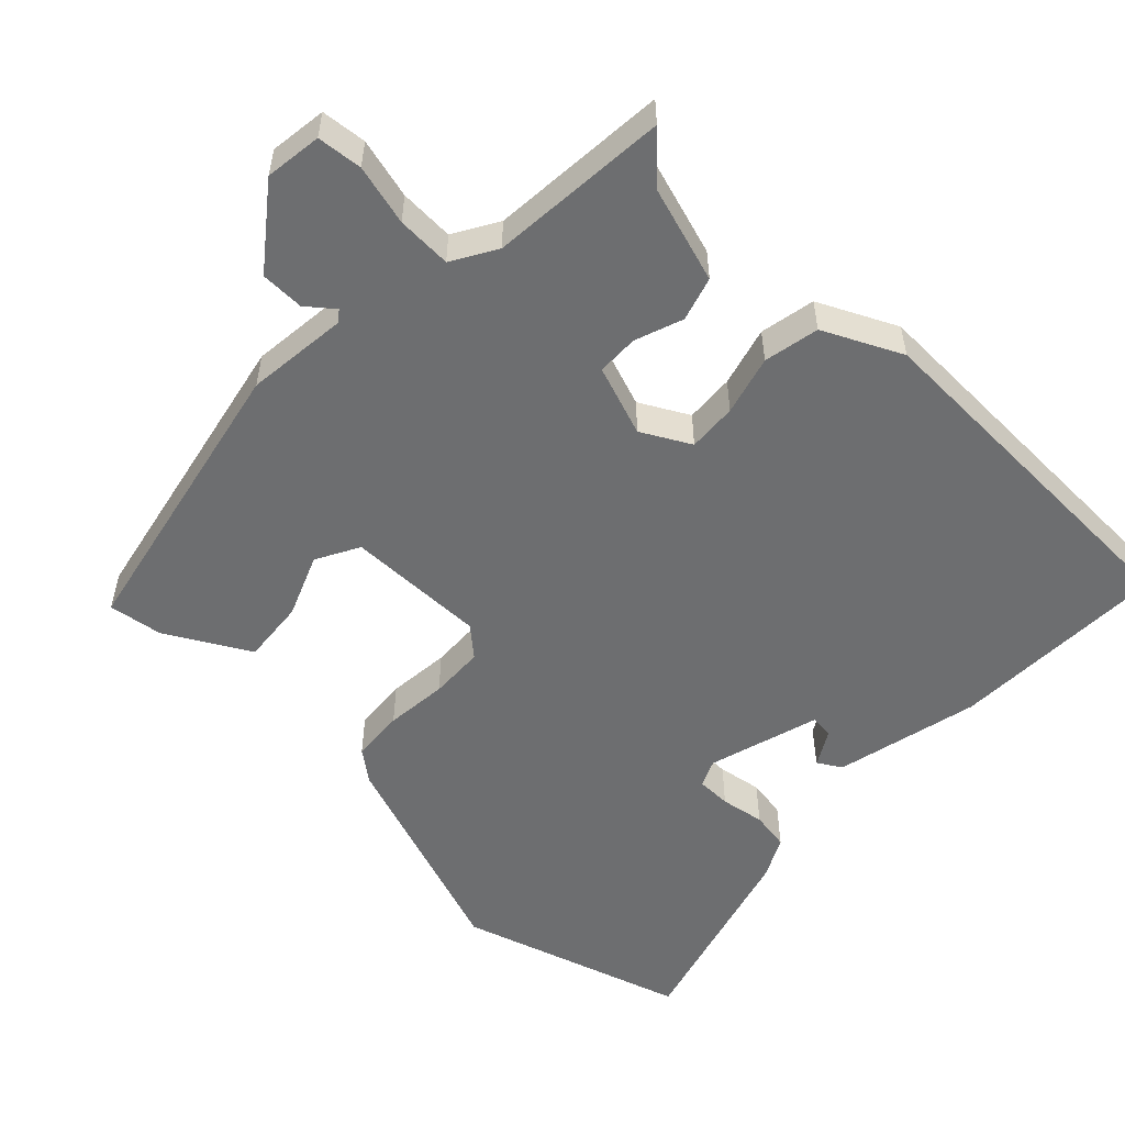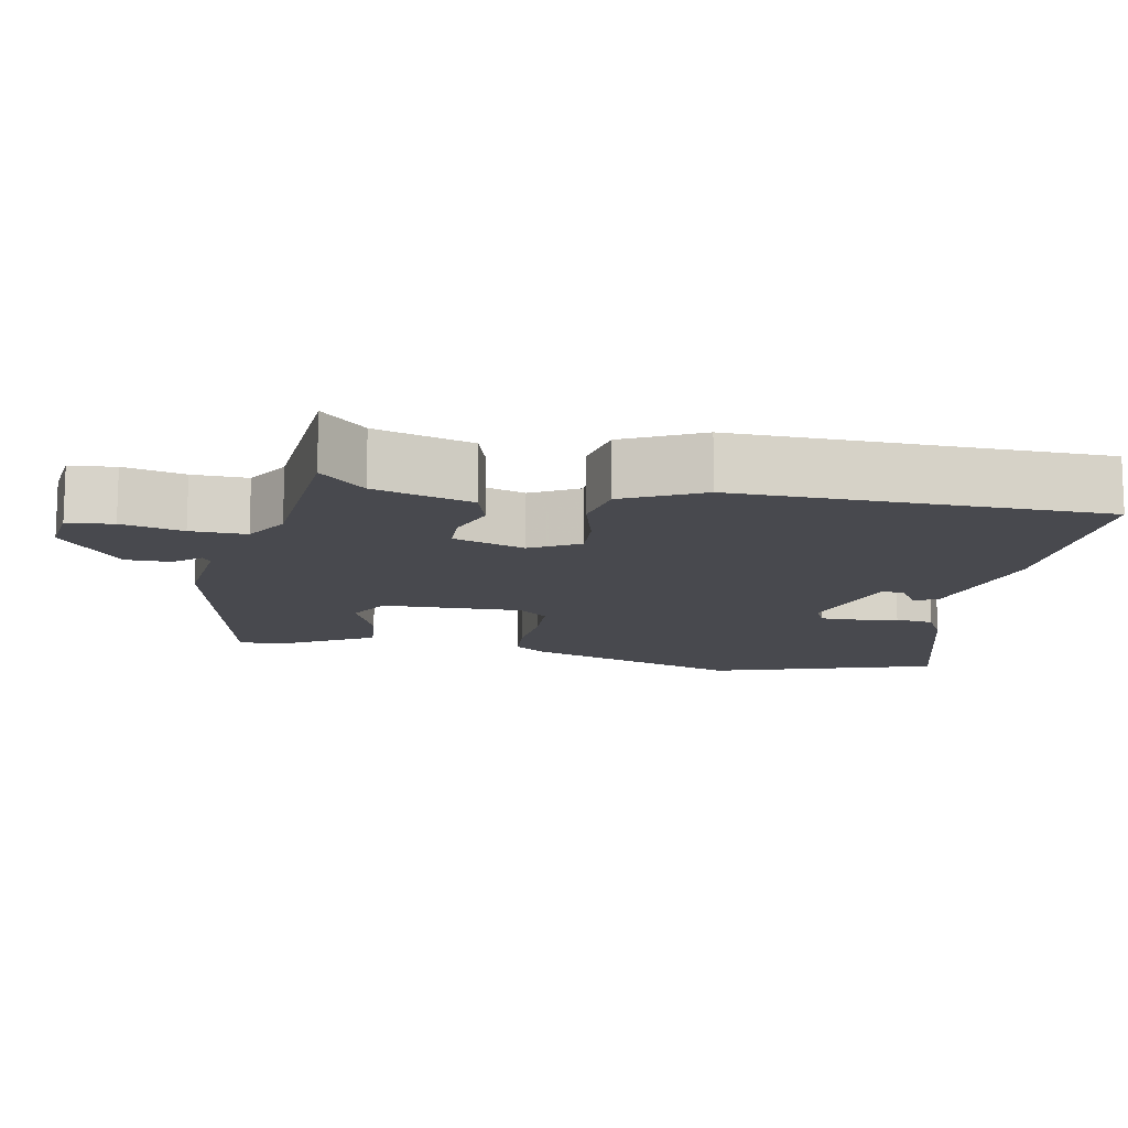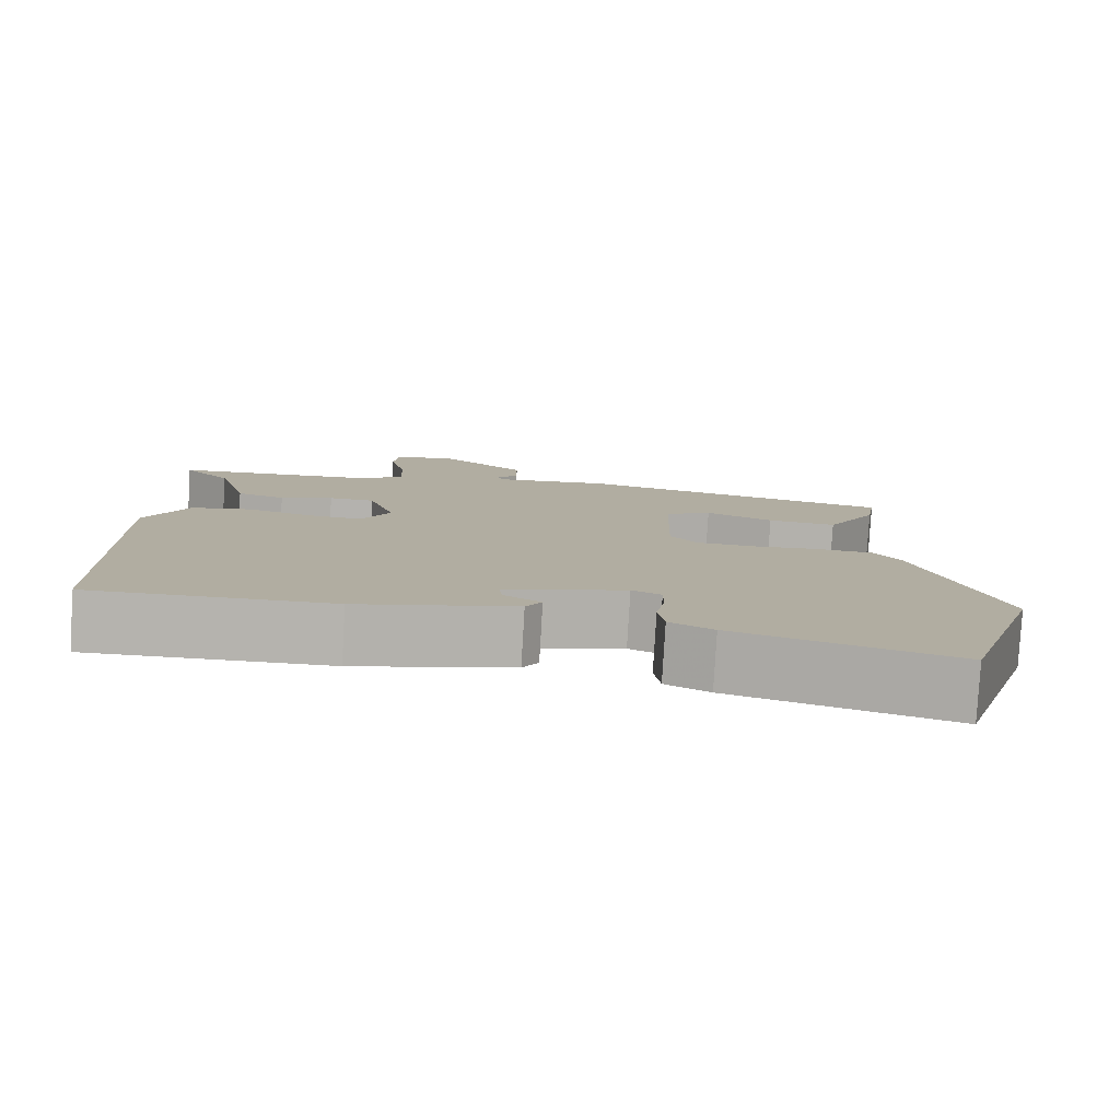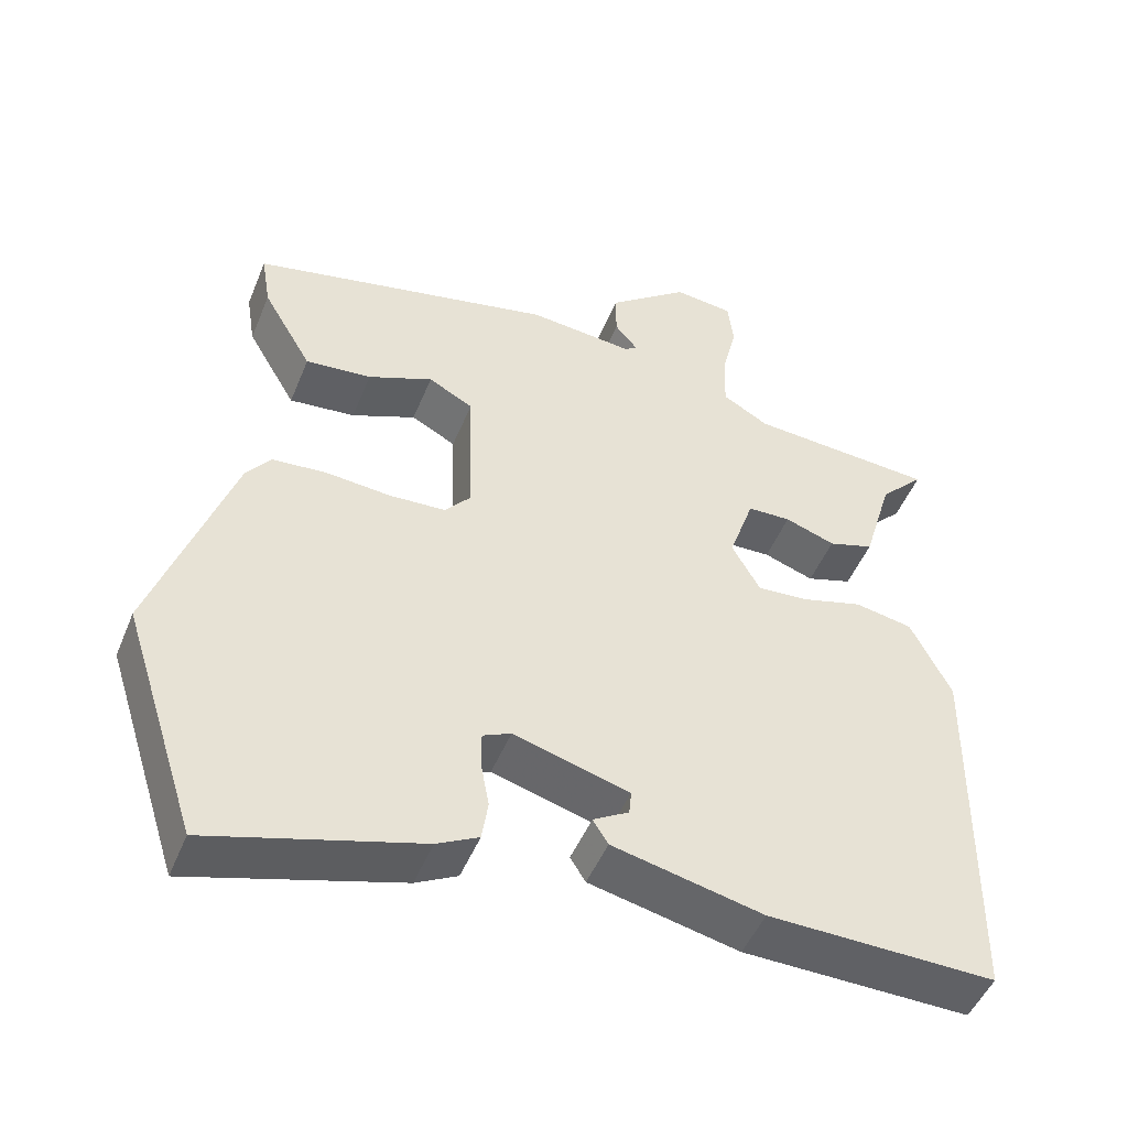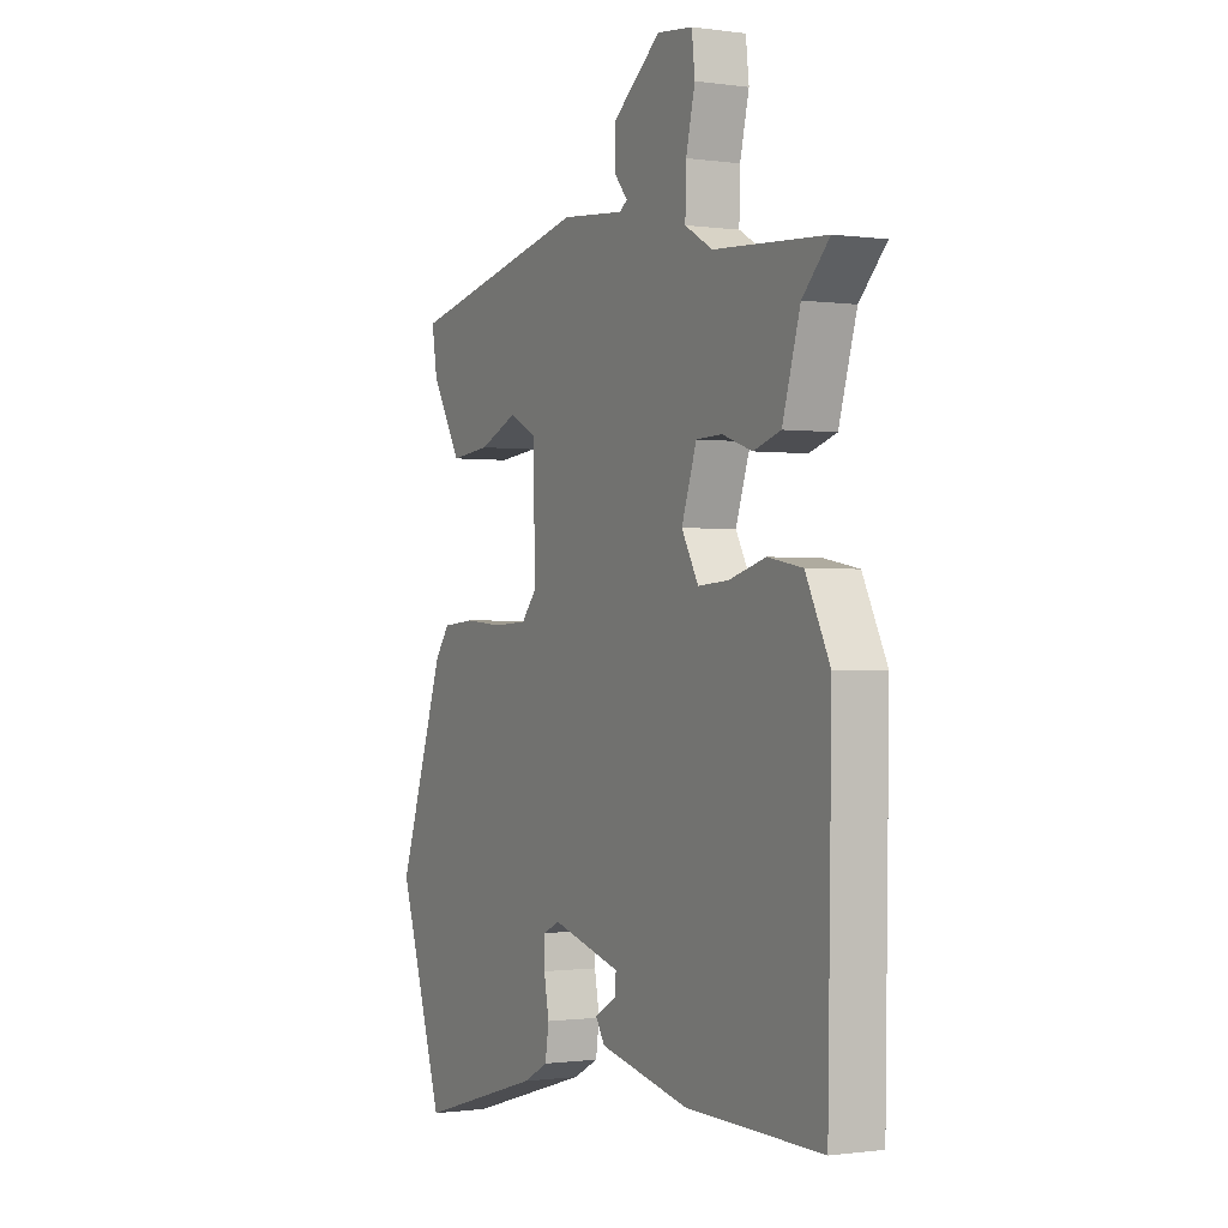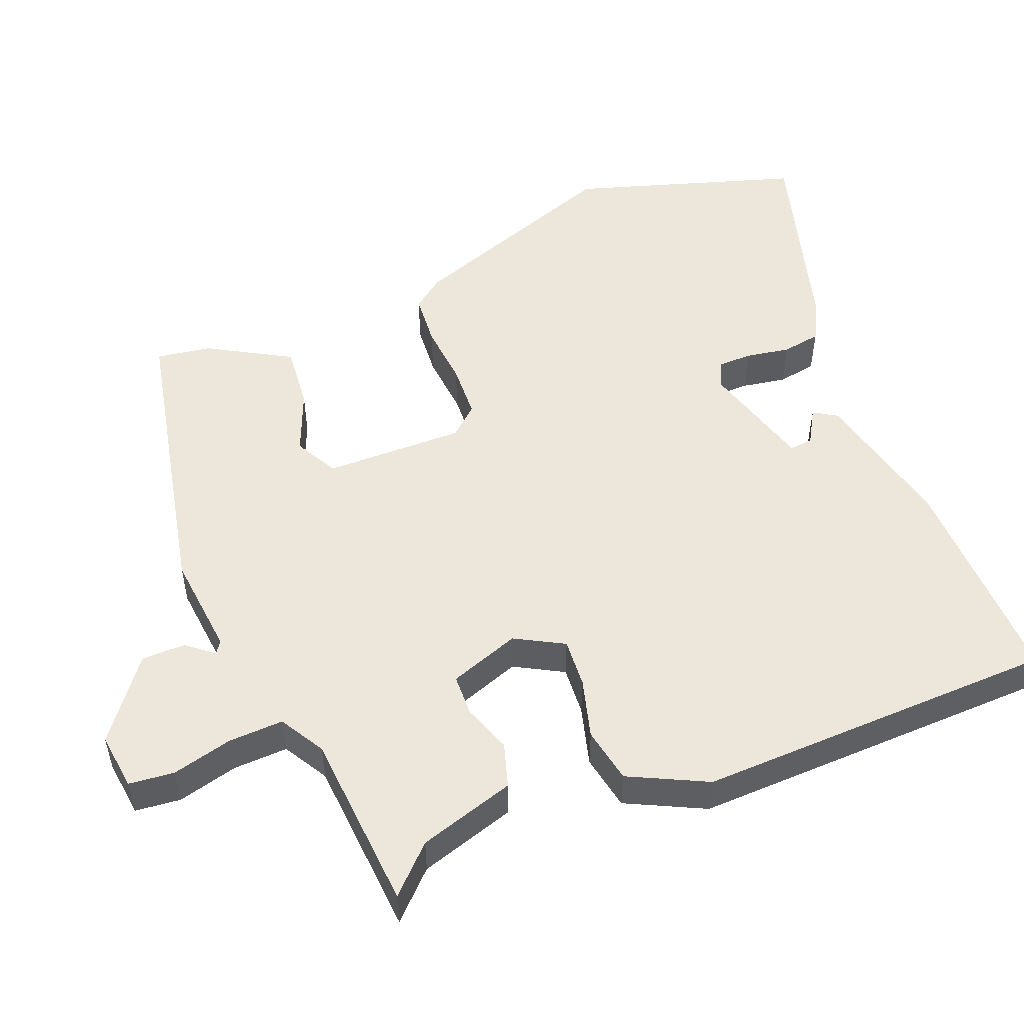
<metadata>
{"format":"obj","ext":"obj","renderer":"f3d","projection":"perspective","resolution":1024,"background":"white","views":[{"elev":-54.2,"azim":45.4,"up":"+Y"},{"elev":-12.7,"azim":78.8,"up":"+Y"},{"elev":-80.0,"azim":176.7,"up":"+Z"},{"elev":-48.8,"azim":-21.8,"up":"+Z"},{"elev":-0.7,"azim":62.3,"up":"+Z"},{"elev":52.2,"azim":67.7,"up":"+Y"}]}
</metadata>
<code>
v 0.524 0.07 0.435
v 0.465 0.07 0.374
v 0.426 0.07 0.242
v 0.366 0.07 0.223
v 0.3 0.07 0.246
v 0.243 0.07 0.244
v 0.21 0.07 0.147
v 0.247 0.07 0.081
v 0.314 0.07 0.086
v 0.395 0.07 0.109
v 0.471 0.07 0.095
v 0.524 0.07 -0.011
v 0.516 0.07 -0.506
v 0.218 0.07 -0.501
v 0.021 0.07 -0.457
v 0.001 0.07 -0.425
v 0.048 0.07 -0.397
v 0.051 0.07 -0.365
v -0.101 0.07 -0.322
v -0.138 0.07 -0.339
v -0.138 0.07 -0.386
v -0.127 0.07 -0.446
v -0.135 0.07 -0.499
v -0.19 0.07 -0.528
v -0.465 0.07 -0.609
v -0.565 0.07 -0.301
v -0.462 0.07 -0.001
v -0.43 0.07 0.042
v -0.358 0.07 0.048
v -0.273 0.07 0.041
v -0.199 0.07 0.045
v -0.165 0.07 0.085
v -0.17 0.07 0.276
v -0.229 0.07 0.307
v -0.314 0.07 0.271
v -0.401 0.07 0.262
v -0.466 0.07 0.374
v -0.478 0.07 0.448
v -0.077 0.07 0.536
v 0.062 0.07 0.523
v 0.078 0.07 0.535
v 0.048 0.07 0.571
v 0.048 0.07 0.631
v 0.155 0.07 0.715
v 0.233 0.07 0.706
v 0.24 0.07 0.644
v 0.22 0.07 0.561
v 0.218 0.07 0.486
v 0.279 0.07 0.451
v 0.524 0 0.435
v 0.465 0 0.374
v 0.426 0 0.242
v 0.366 0 0.223
v 0.3 0 0.246
v 0.243 0 0.244
v 0.21 0 0.147
v 0.247 0 0.081
v 0.314 0 0.086
v 0.395 0 0.109
v 0.471 0 0.095
v 0.524 0 -0.011
v 0.516 0 -0.506
v 0.218 0 -0.501
v 0.021 0 -0.457
v 0.001 0 -0.425
v 0.048 0 -0.397
v 0.051 0 -0.365
v -0.101 0 -0.322
v -0.138 0 -0.339
v -0.138 0 -0.386
v -0.127 0 -0.446
v -0.135 0 -0.499
v -0.19 0 -0.528
v -0.465 0 -0.609
v -0.565 0 -0.301
v -0.462 0 -0.001
v -0.43 0 0.042
v -0.358 0 0.048
v -0.273 0 0.041
v -0.199 0 0.045
v -0.165 0 0.085
v -0.17 0 0.276
v -0.229 0 0.307
v -0.314 0 0.271
v -0.401 0 0.262
v -0.466 0 0.374
v -0.478 0 0.448
v -0.077 0 0.536
v 0.062 0 0.523
v 0.078 0 0.535
v 0.048 0 0.571
v 0.048 0 0.631
v 0.155 0 0.715
v 0.233 0 0.706
v 0.24 0 0.644
v 0.22 0 0.561
v 0.218 0 0.486
v 0.279 0 0.451
f 45 46 47
f 44 45 47
f 43 44 47
f 42 43 47
f 41 42 47
f 40 41 47 48
f 38 39 40
f 37 38 40
f 36 37 40
f 35 36 40
f 34 35 40
f 40 48 49
f 34 40 49
f 33 34 49
f 28 29 30
f 27 28 30
f 26 27 30
f 25 26 30
f 24 25 30
f 23 24 30
f 22 23 30
f 21 22 30
f 20 21 30 31
f 19 20 31 32
f 15 16 17
f 14 15 17
f 13 14 17
f 13 17 18
f 12 13 18
f 11 12 18
f 10 11 18
f 9 10 18
f 8 9 18 19
f 2 3 4 5
f 2 5 6
f 1 2 6
f 49 1 6
f 33 49 6 7
f 19 32 33
f 8 19 33
f 7 8 33
f 96 95 94
f 96 94 93
f 96 93 92
f 96 92 91
f 96 91 90
f 97 96 90 89
f 89 88 87
f 89 87 86
f 89 86 85
f 89 85 84
f 89 84 83
f 98 97 89
f 98 89 83
f 98 83 82
f 79 78 77
f 79 77 76
f 79 76 75
f 79 75 74
f 79 74 73
f 79 73 72
f 79 72 71
f 79 71 70
f 80 79 70 69
f 81 80 69 68
f 66 65 64
f 66 64 63
f 66 63 62
f 67 66 62
f 67 62 61
f 67 61 60
f 67 60 59
f 67 59 58
f 68 67 58 57
f 54 53 52 51
f 55 54 51
f 55 51 50
f 55 50 98
f 56 55 98 82
f 82 81 68
f 82 68 57
f 82 57 56
f 1 50 51 2
f 2 51 52 3
f 3 52 53 4
f 4 53 54 5
f 5 54 55 6
f 6 55 56 7
f 7 56 57 8
f 8 57 58 9
f 9 58 59 10
f 10 59 60 11
f 11 60 61 12
f 12 61 62 13
f 13 62 63 14
f 14 63 64 15
f 15 64 65 16
f 16 65 66 17
f 17 66 67 18
f 18 67 68 19
f 19 68 69 20
f 20 69 70 21
f 21 70 71 22
f 22 71 72 23
f 23 72 73 24
f 24 73 74 25
f 25 74 75 26
f 26 75 76 27
f 27 76 77 28
f 28 77 78 29
f 29 78 79 30
f 30 79 80 31
f 31 80 81 32
f 32 81 82 33
f 33 82 83 34
f 34 83 84 35
f 35 84 85 36
f 36 85 86 37
f 37 86 87 38
f 38 87 88 39
f 39 88 89 40
f 40 89 90 41
f 41 90 91 42
f 42 91 92 43
f 43 92 93 44
f 44 93 94 45
f 45 94 95 46
f 46 95 96 47
f 47 96 97 48
f 48 97 98 49
f 49 98 50 1

</code>
